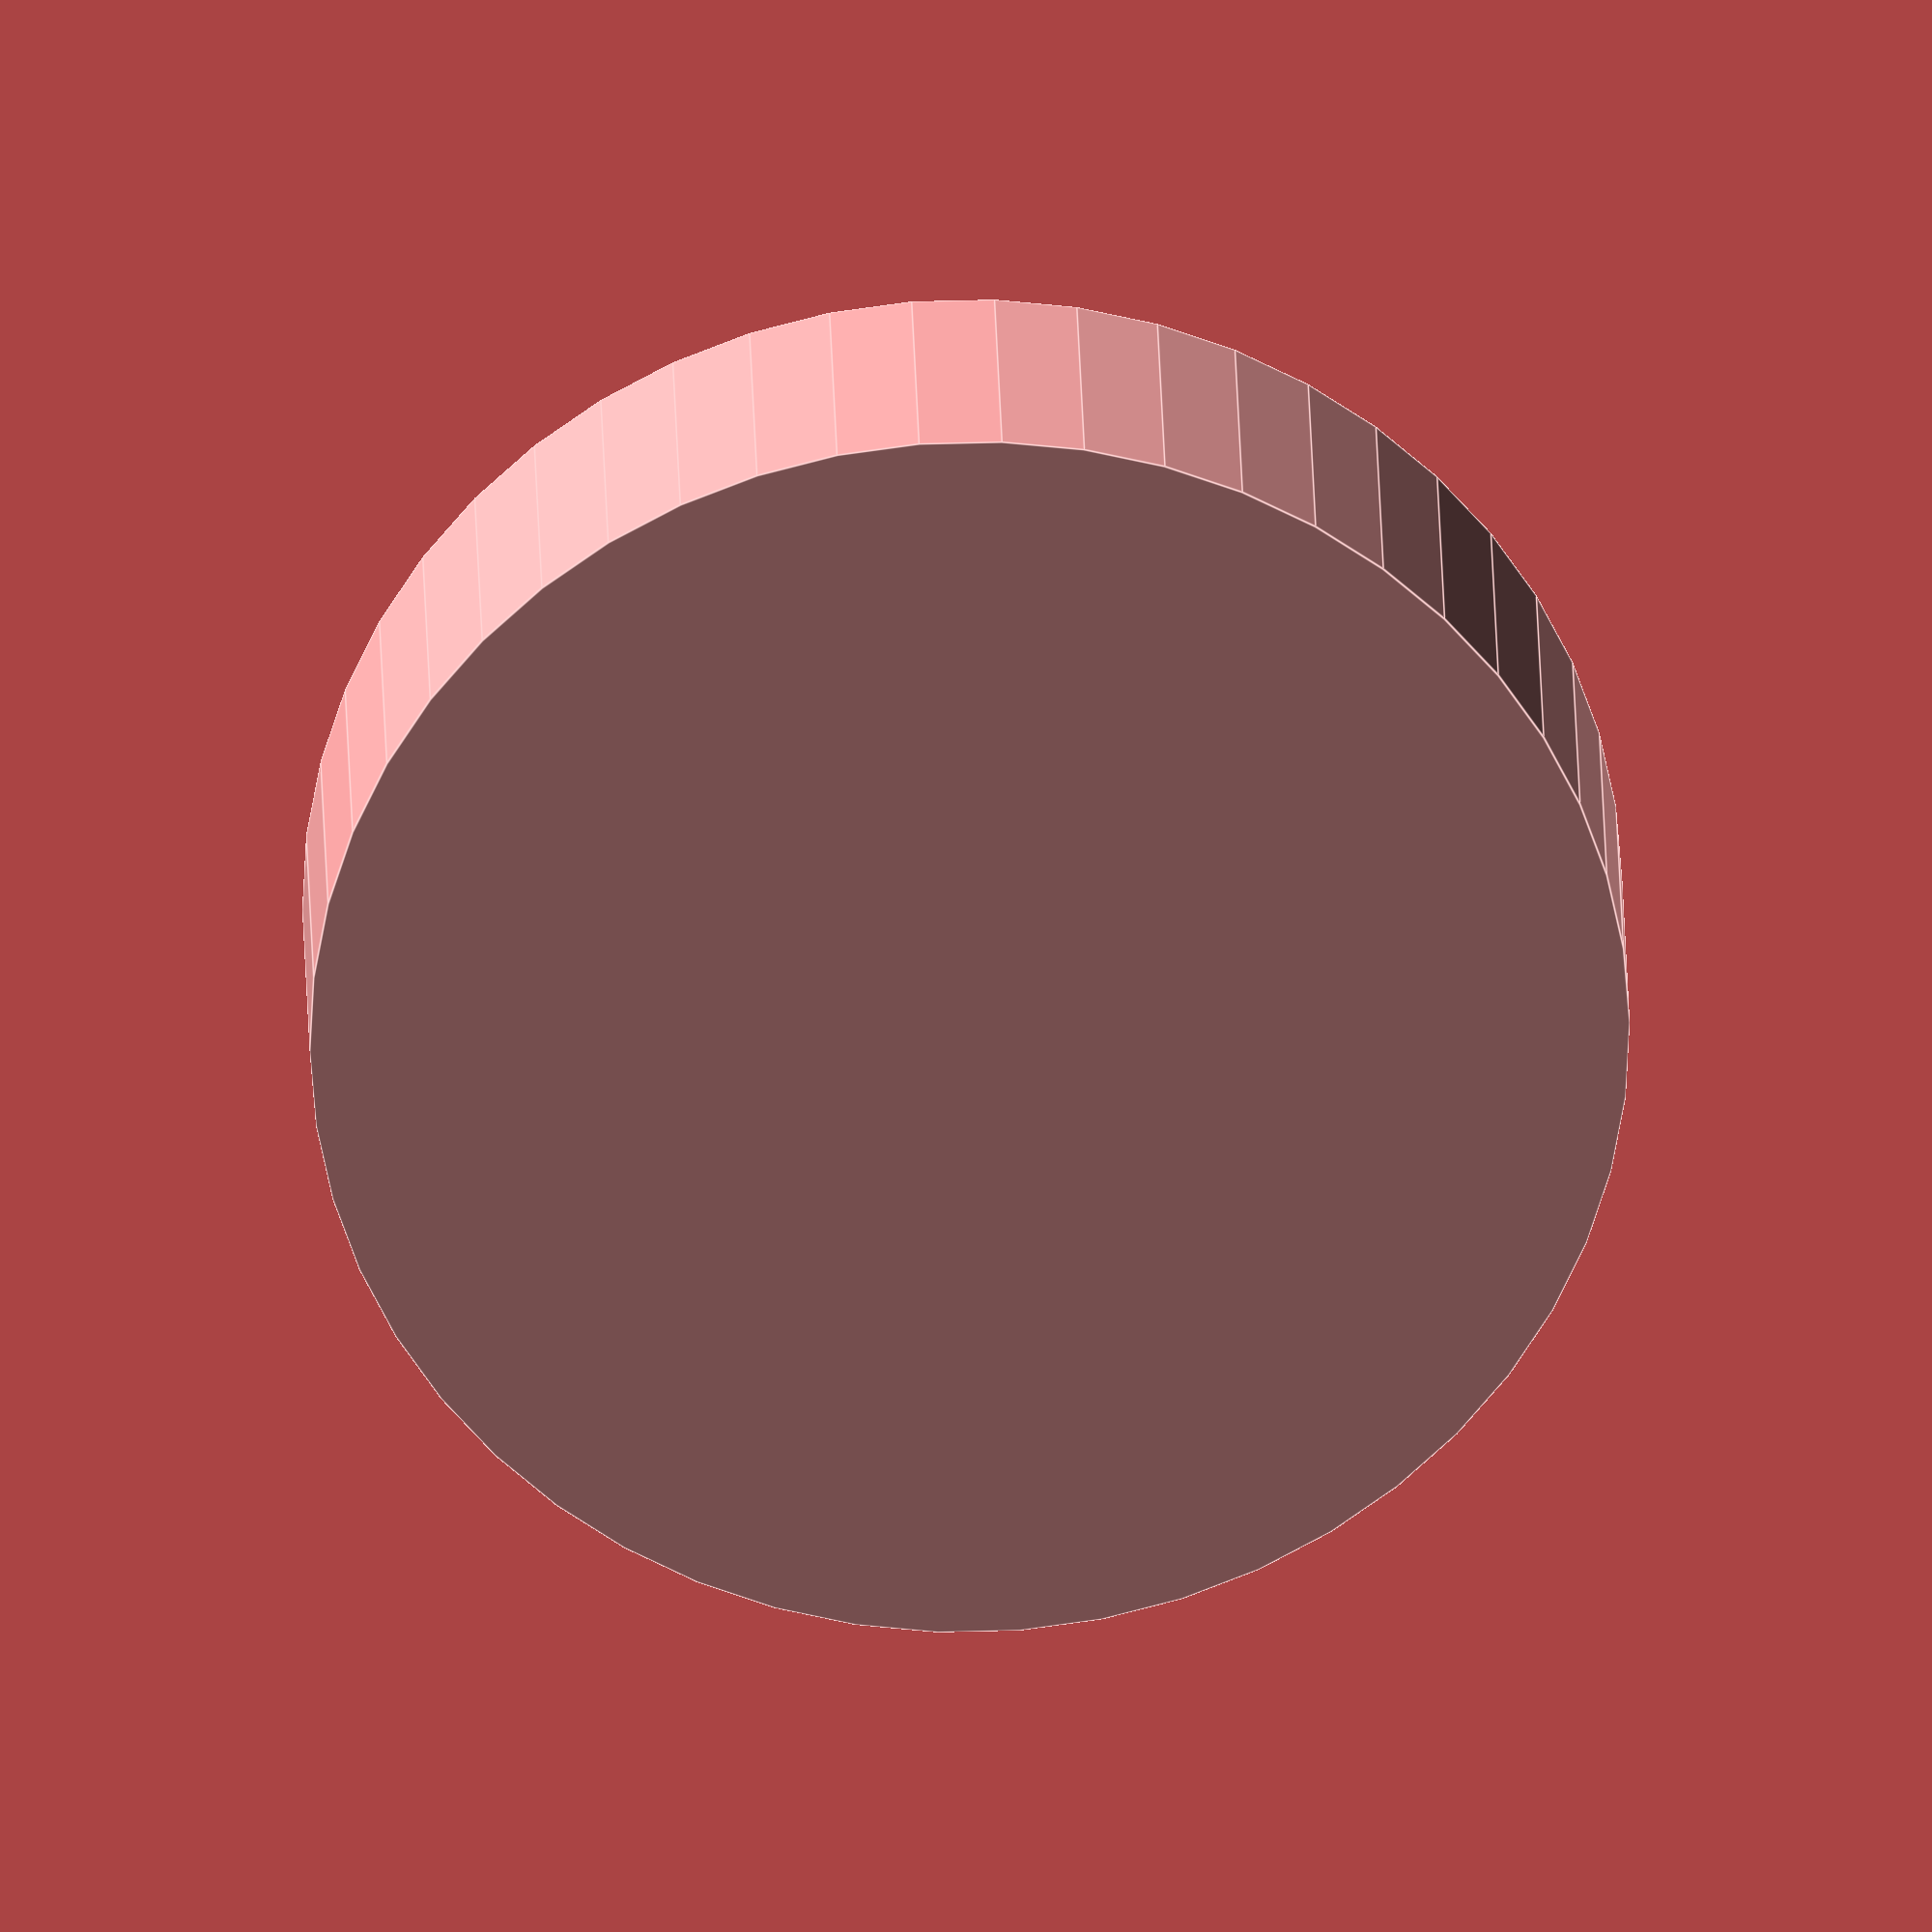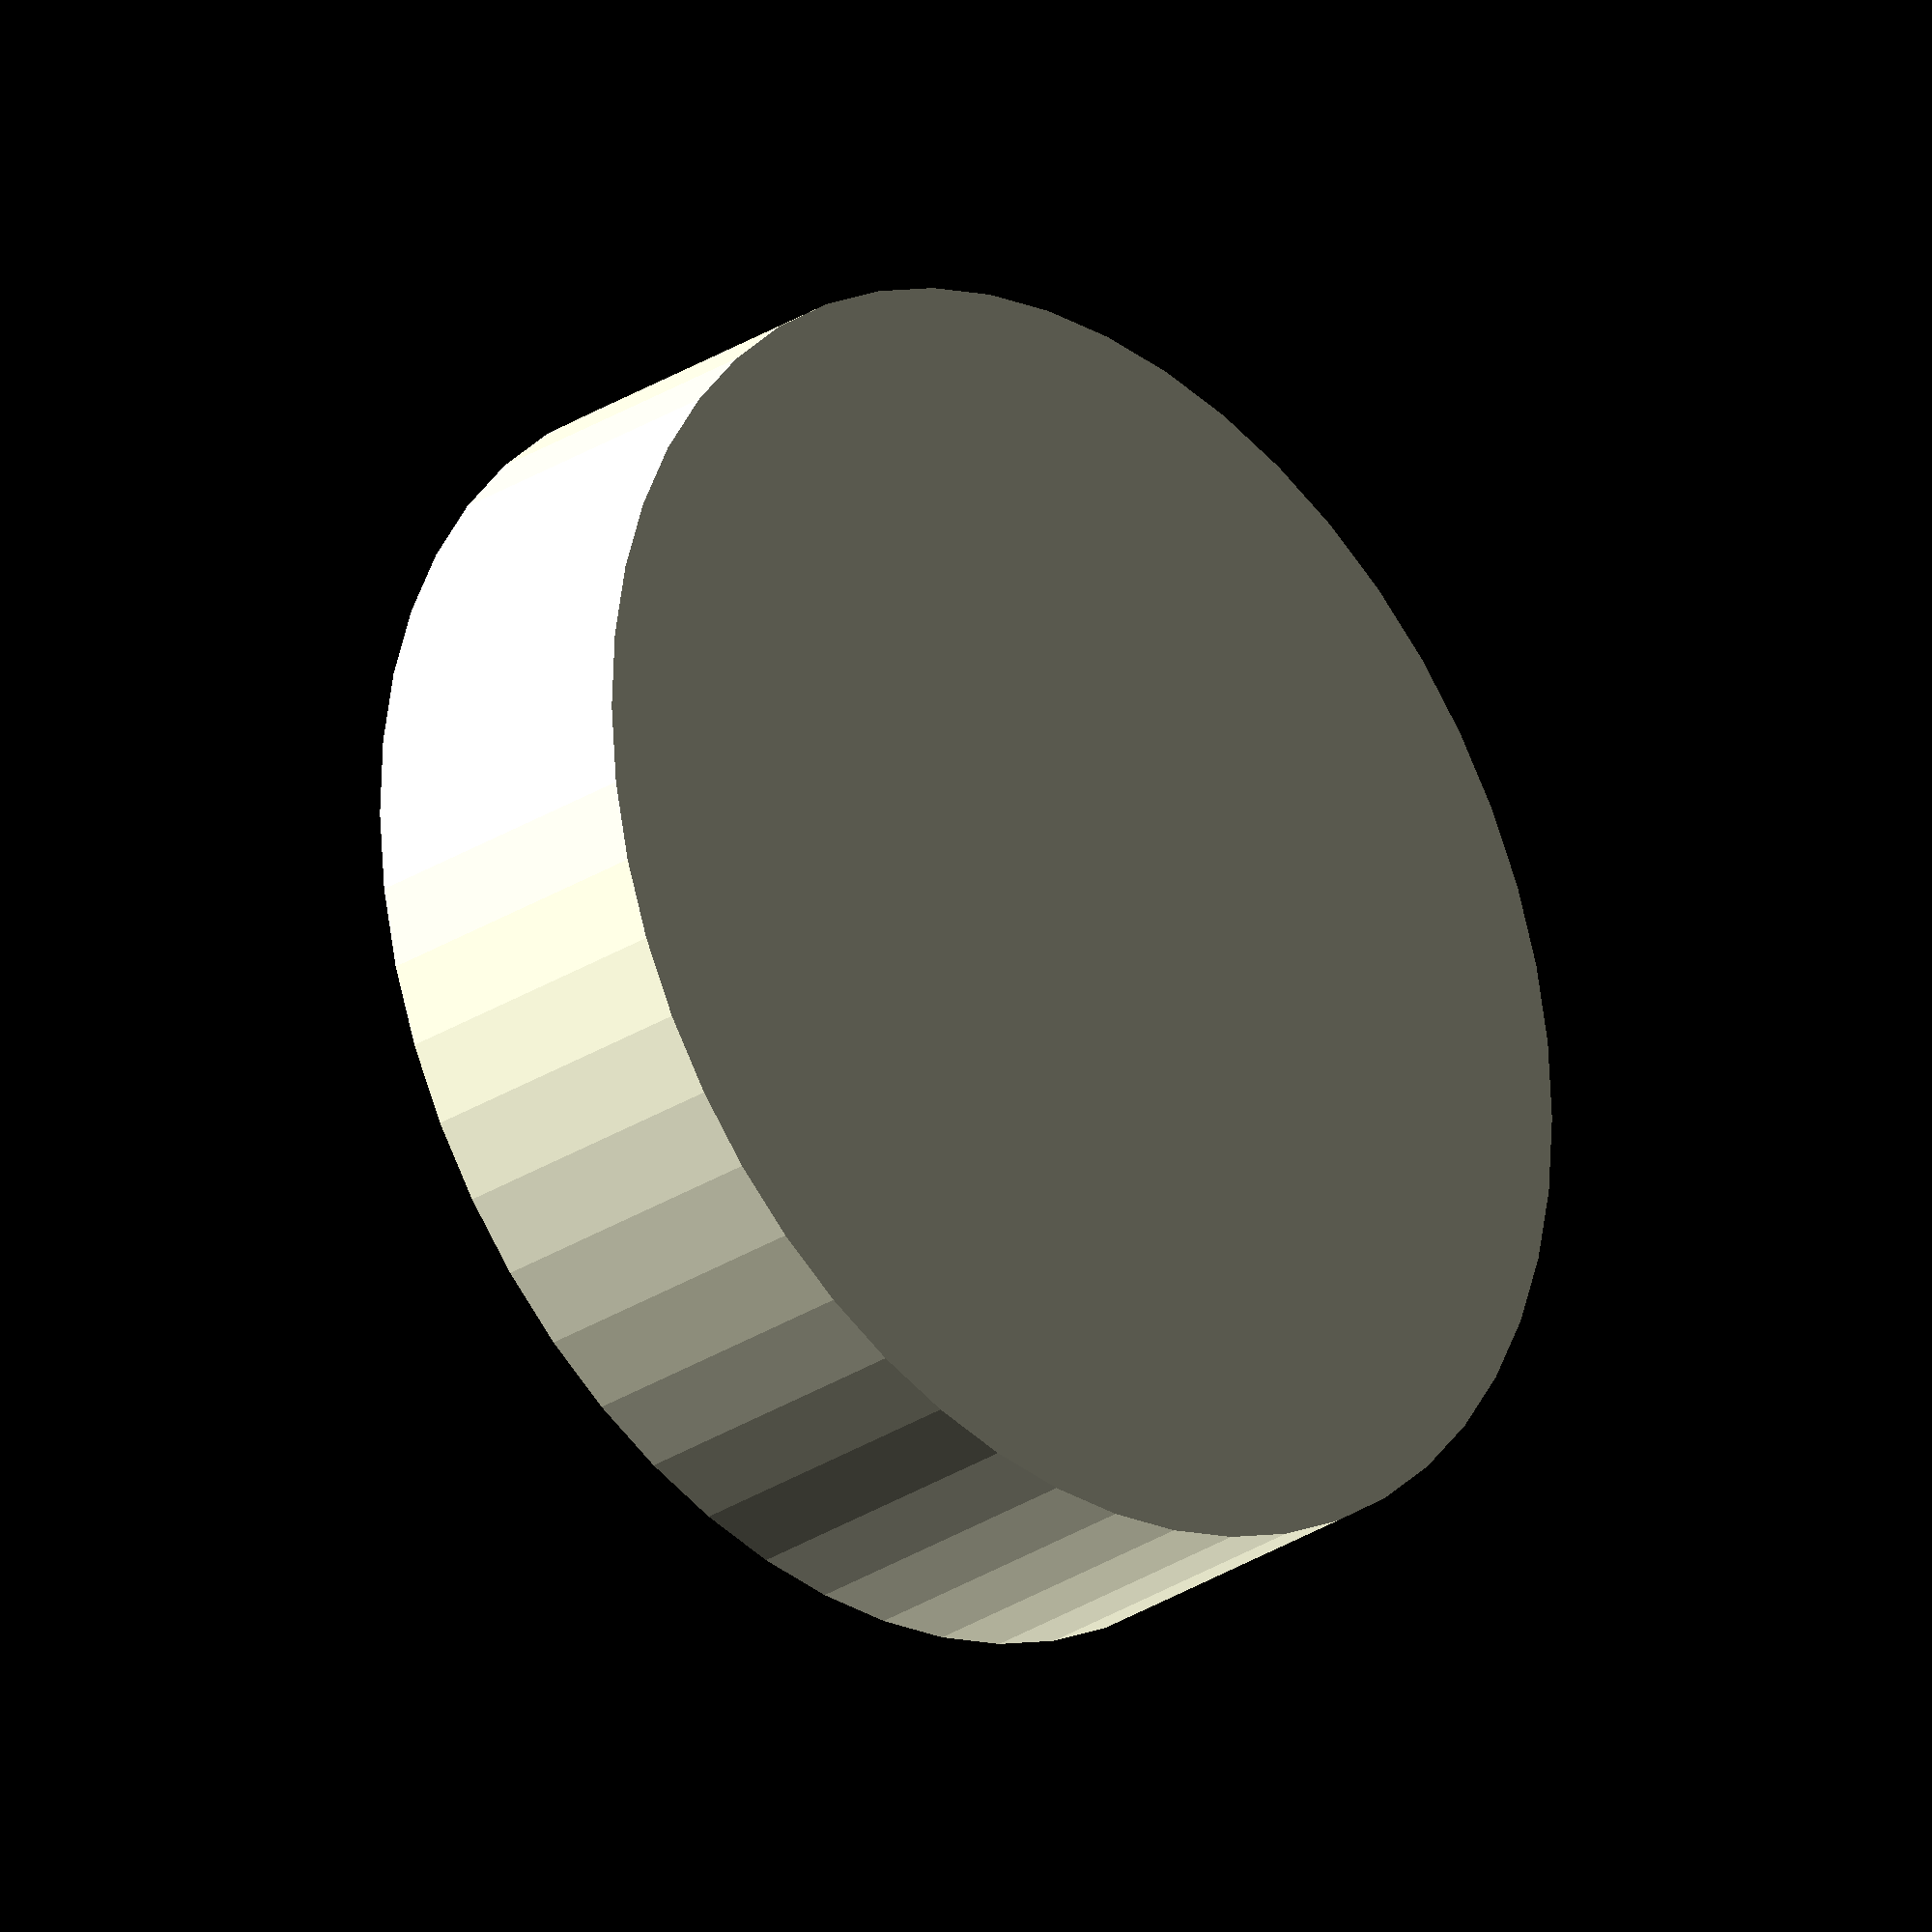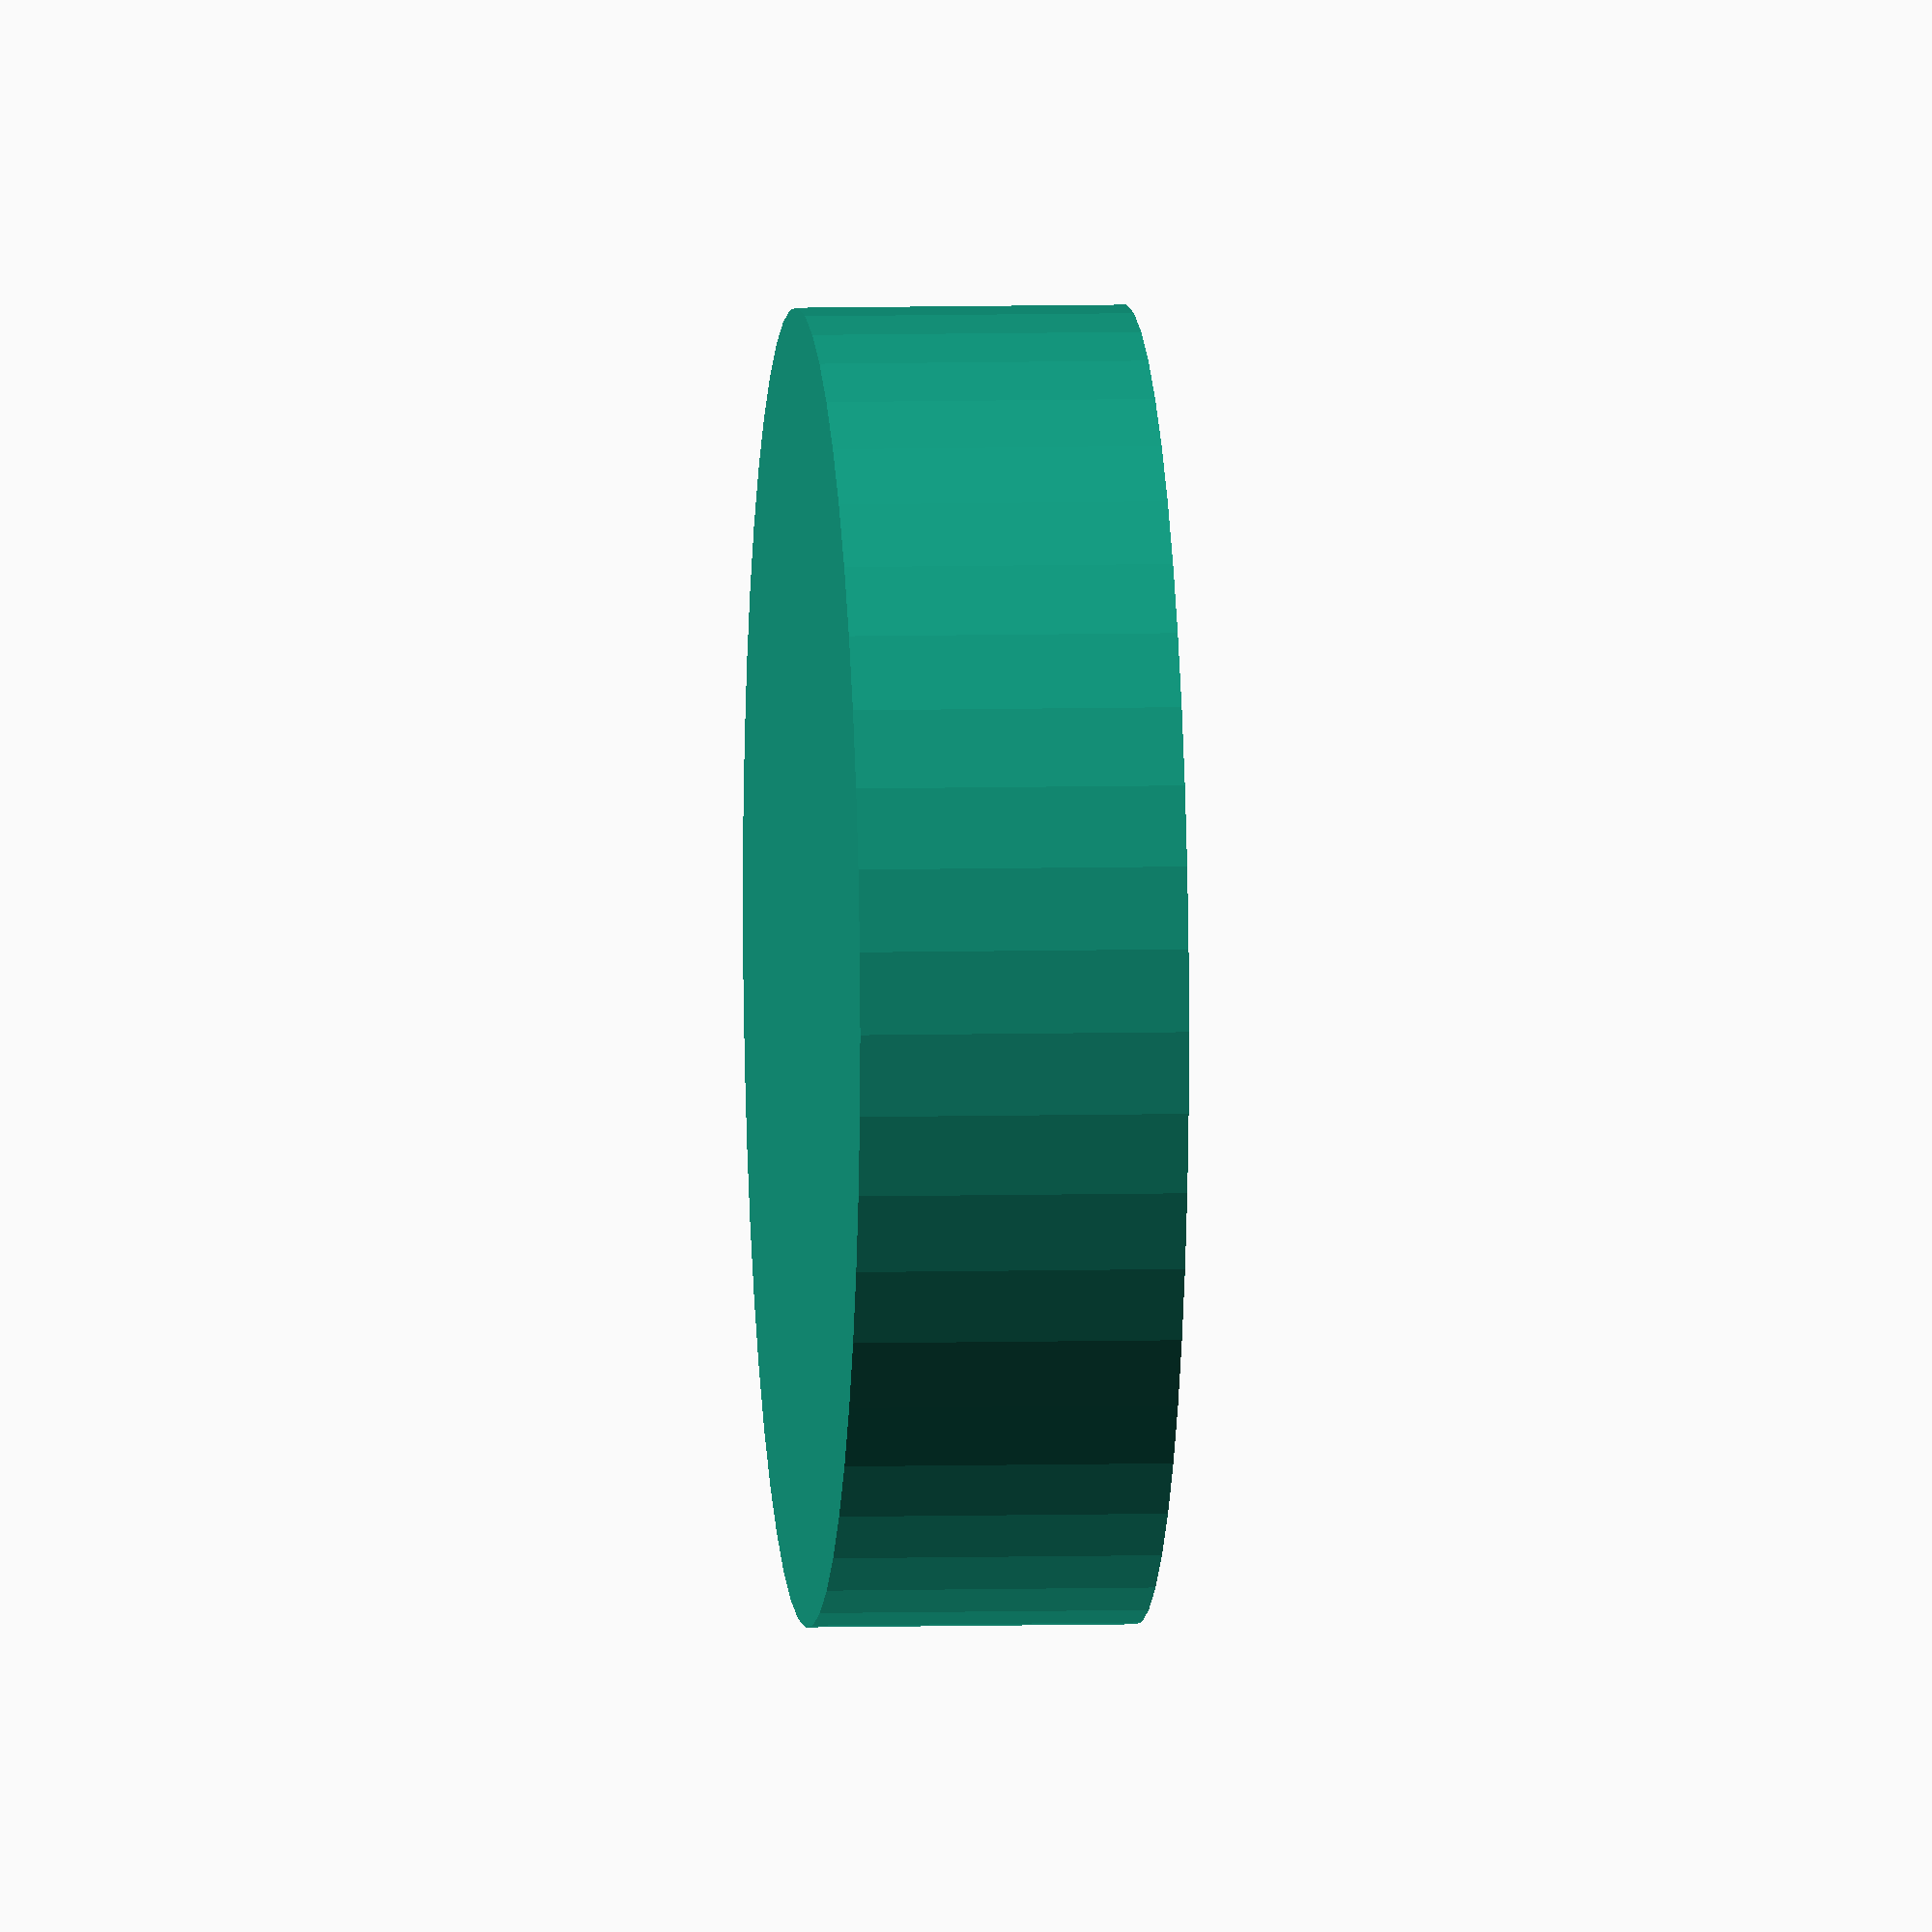
<openscad>
$fn = 50;


difference() {
	union() {
		translate(v = [0, 0, -7.0000000000]) {
			cylinder(h = 7, r = 14.0000000000);
		}
	}
	union() {
		#translate(v = [0, 0, -6.0000000000]) {
			cylinder(h = 6, r = 13.1000000000);
		}
	}
}
</openscad>
<views>
elev=154.4 azim=87.2 roll=1.3 proj=o view=edges
elev=207.1 azim=115.7 roll=44.6 proj=o view=solid
elev=173.9 azim=36.2 roll=275.1 proj=o view=wireframe
</views>
